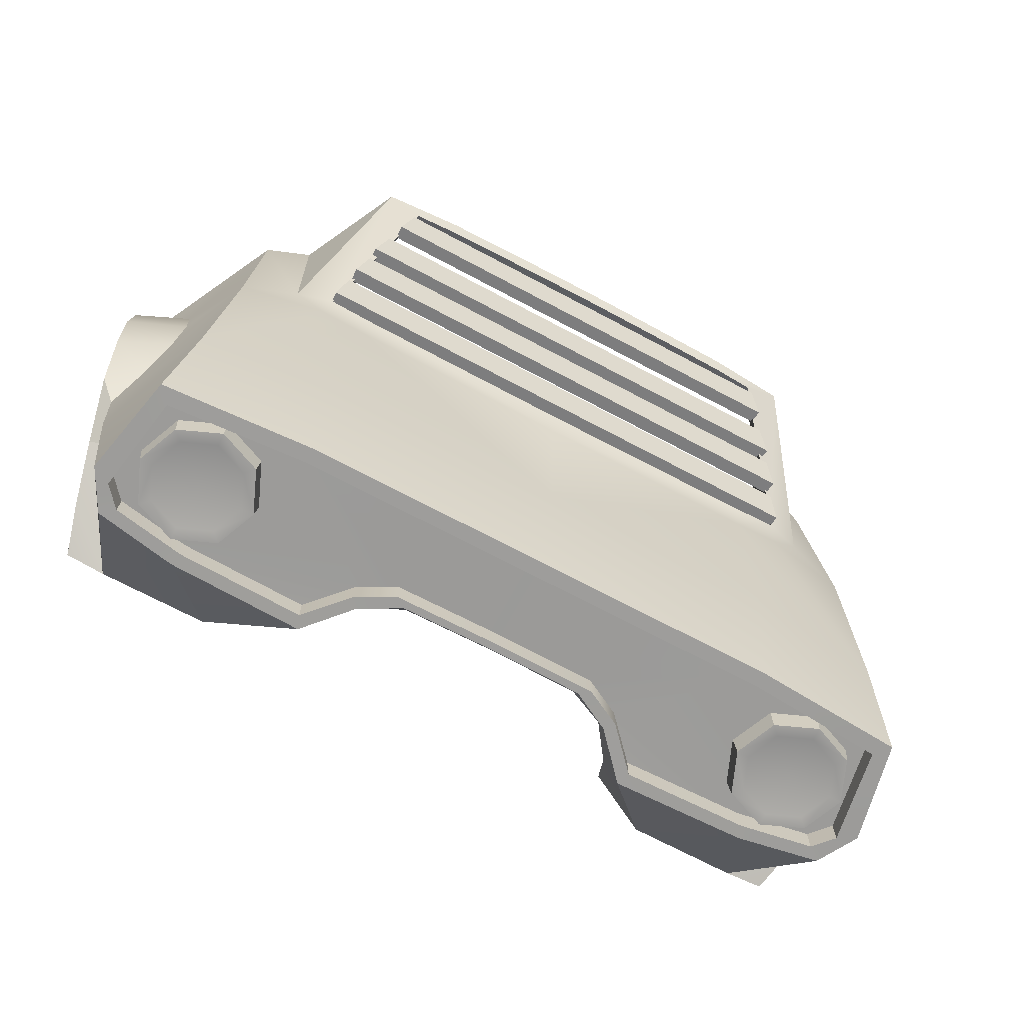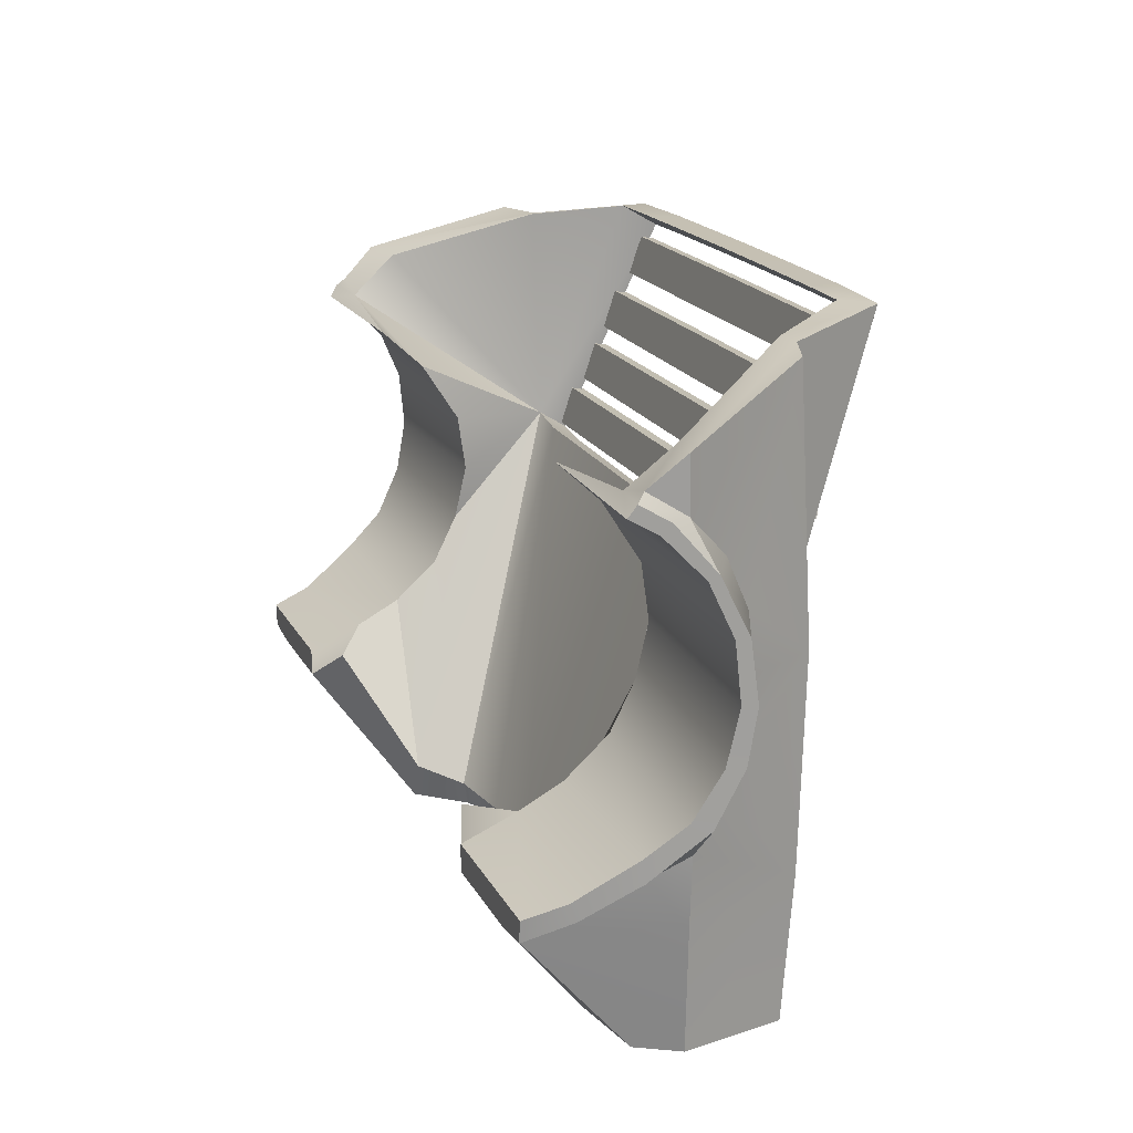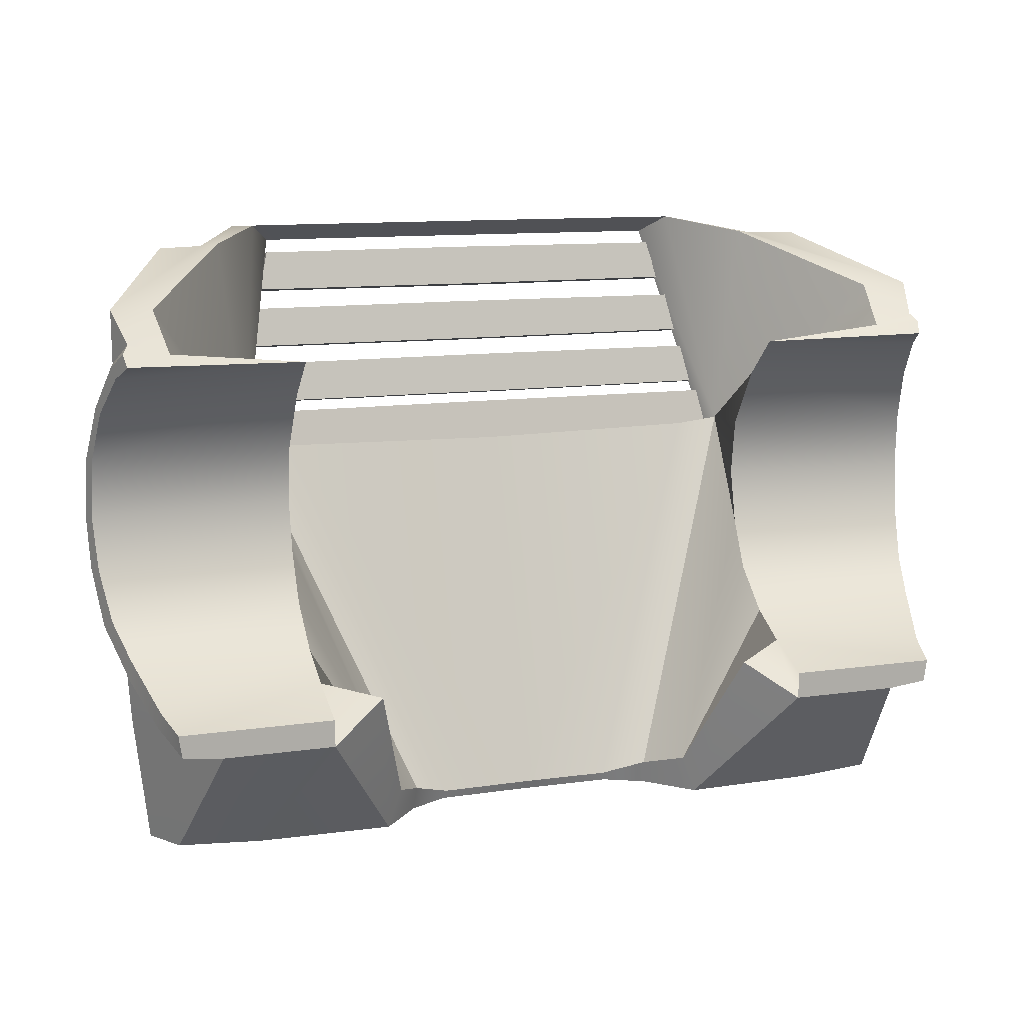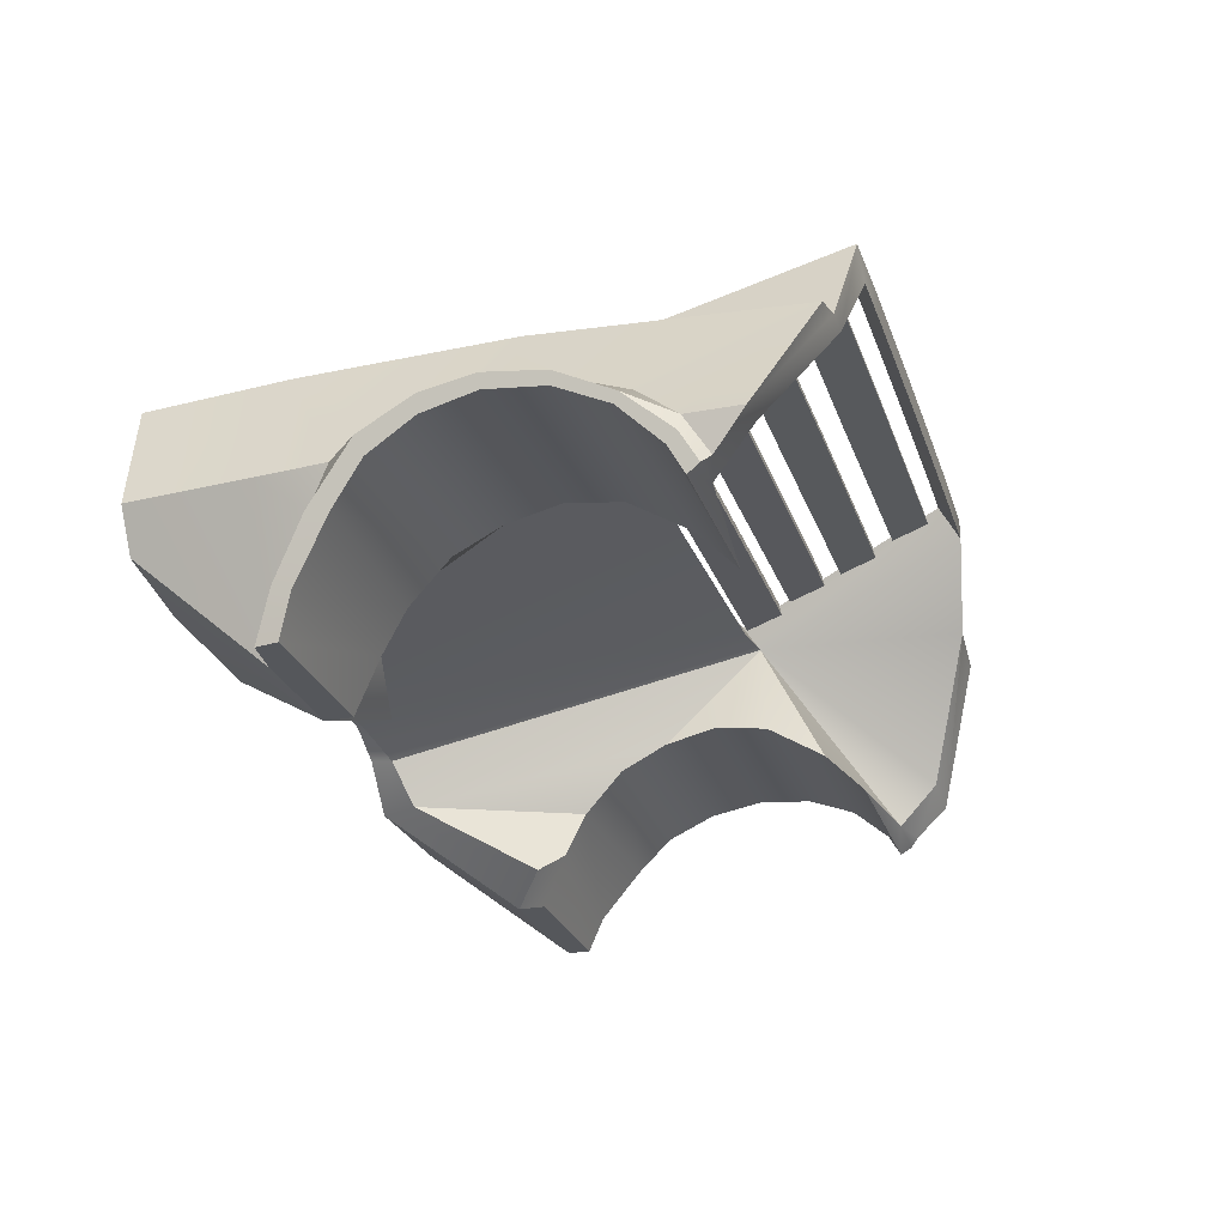
<metadata>
{"format":"obj","ext":"obj","renderer":"f3d","projection":"perspective","resolution":1024,"background":"white","views":[{"elev":-71.0,"azim":152.1,"up":"+Z"},{"elev":19.1,"azim":69.0,"up":"+Z"},{"elev":11.6,"azim":-19.3,"up":"+Z"},{"elev":-26.5,"azim":-72.8,"up":"+Y"}]}
</metadata>
<code>
o StreetTrunk
v 0.7864 0.348 -0.2876
v 0.4923 0.3991 0.1257
v 0.5309 -0.1928 -0.3076
v 0.5309 0.09377 -0.08101
v 0.5309 0.168 0.1256
v 0.5309 0.005236 -0.1605
v 0.502 0.3805 -0.2876
v 0.5309 -0.08314 -0.2066
v 0.5309 -0.1928 -0.2525
v 0.5309 0.07418 0.3614
v 0.5309 0.1519 0.2392
v 0.7644 0.3699 0.1257
v 0.5309 0.1428 0.01639
v 0.5855 0.3991 0.1355
v 0.8428 0.2148 0.01636
v 0.864 0.1673 -0.08018
v 0.8591 0.164 0.3538
v 0.8346 0.2318 0.1257
v 0.8394 0.2162 0.2452
v 0.8821 0.007219 0.4877
v 0.7553 -0.1928 -0.3076
v 0.902 0.07767 0.4426
v 0.8686 0.02816 -0.2043
v 0.8431 -0.1928 -0.2531
v 0.8363 -0.1928 -0.2985
v 0.9109 0.04536 0.4389
v 0.9277 0.1004 0.3396
v 0.9412 0.1449 0.238
v 0.9379 0.1341 0.01171
v 0.922 0.08163 -0.08531
v 0.8987 0.005267 -0.1488
v 0.863 -0.1118 -0.2265
v 0.9448 0.1566 0.121
v 0.8943 -0.009085 0.471
v 0.9339 0.1174 -0.1002
v 0.9335 0.1196 0.3492
v 0.9533 0.1845 0.121
v 0.8666 -0.1002 -0.2617
v 0.9003 0.0105 -0.1944
v 0.905 0.02603 0.4184
v 0.8869 0.09733 -0.3021
v 0.8971 0.09709 -0.158
v 0.9487 0.1696 0.2406
v 0.9483 0.1682 0.0117
v 0.6515 0.3938 0.1926
v 0.549 0.5925 0.6738
v 0.576 0.4175 0.183
v 0.7554 0.3428 0.6474
v 0.4722 0.5871 0.6418
v 0.3795 0.6034 0.6738
v 0.3826 0.5915 0.6418
v 0.1812 0.606 0.6738
v 0.1818 0.5941 0.6418
v 0.4828 0.4175 0.1733
v 0.5302 -0.1928 -0.3076
v 0.4195 -0.1528 -0.2291
v 0.2838 0.07101 -0.5085
v 0.3433 -0.01257 -0.4786
v 0.3056 0.09842 -0.5573
v 0.2307 0.1377 -0.5573
v 0.3819 0.01504 -0.5573
v 0.7832 0.04606 -0.5573
v 0.819 0.08697 -0.5588
v 0.6367 0.02113 -0.5573
v 0.5085 0.3012 -0.5626
v 0.7855 0.2811 -0.5626
v 0.8121 0.3128 -0.5629
v 0.5078 0.3324 -0.5629
v 0.811 0.024 -0.5572
v 0.6457 -0.005502 -0.5572
v 0.8565 0.1067 -0.5587
v 0.3715 -0.0127 -0.5572
v 0.2087 0.1225 -0.5572
v 0.2894 0.07935 -0.5572
v 0.3819 0.01504 -0.504
v 0.7832 0.04606 -0.504
v 0.819 0.08697 -0.5055
v 0.6367 0.02113 -0.504
v 0.5085 0.3012 -0.5093
v 0.7855 0.2811 -0.5093
v 0.6618 0.3781 0.6478
v 0.8894 -0.02531 0.4469
v 0.903 0.07624 0.5497
v 0.3826 0.5332 0.6784
v 0.1818 0.5358 0.6784
v 0.479 0.5568 0.6161
v 0.5 0.5382 0.5353
v 0.4806 0.586 0.6098
v 0.5017 0.5673 0.529
v 0.5137 0.5083 0.4952
v 0.5348 0.4896 0.4145
v 0.5154 0.5374 0.4889
v 0.5365 0.5187 0.4082
v 0.5379 0.472 0.3763
v 0.5567 0.4533 0.2949
v 0.5394 0.5011 0.3699
v 0.5582 0.4824 0.2886
v 0.5611 0.4281 0.2742
v 0.577 0.4094 0.1922
v 0.5624 0.4572 0.2678
v 0.5782 0.4386 0.1858
v 0.5157 0.5288 0.6784
v 0.6286 0.3625 0.6525
v 0.8001 0.00491 0.4657
v 0.5309 -0.01131 0.4416
v 0.8156 0.09803 0.5451
v 0.2032 0.1141 -0.5383
v 0.2307 0.1377 -0.504
v 0.3056 0.09842 -0.504
v 0.576 0.3592 0.2196
v 0.4828 0.3551 0.2099
v 0.7562 0.2473 -0.4939
v 0.7929 0.1587 -0.4939
v 0.7562 0.07017 -0.4939
v 0.6677 0.03349 -0.4939
v 0.5791 0.07017 -0.4939
v 0.5424 0.1587 -0.4939
v 0.5791 0.2473 -0.4939
v 0.6677 0.284 -0.4939
v 0.7517 0.2427 -0.5554
v 0.7865 0.1587 -0.5554
v 0.7517 0.07471 -0.5554
v 0.6677 0.0399 -0.5554
v 0.5836 0.07471 -0.5554
v 0.5488 0.1587 -0.5554
v 0.5836 0.2427 -0.5554
v 0.6677 0.2776 -0.5554
v 0.7337 0.2247 -0.5554
v 0.761 0.1587 -0.5554
v 0.7337 0.09273 -0.5554
v 0.6677 0.06539 -0.5554
v 0.6017 0.09273 -0.5554
v 0.5743 0.1587 -0.5554
v 0.6017 0.2247 -0.5554
v 0.6677 0.2521 -0.5554
v 0.6677 0.1587 -0.539
v -0.751 0.348 -0.2876
v -0.4569 0.3991 0.1257
v -0.4955 -0.1928 -0.3076
v -0.4955 0.09377 -0.08101
v -0.4955 0.168 0.1256
v -0.4955 0.005236 -0.1605
v -0.4667 0.3805 -0.2876
v -0.4955 -0.08314 -0.2066
v -0.4955 -0.1928 -0.2525
v -0.4955 0.07418 0.3614
v -0.4955 0.1519 0.2392
v -0.729 0.3699 0.1257
v -0.4955 0.1428 0.01639
v -0.5501 0.3991 0.1355
v -0.8074 0.2148 0.01636
v -0.8286 0.1673 -0.08018
v -0.8237 0.164 0.3538
v -0.7992 0.2318 0.1257
v -0.804 0.2162 0.2452
v -0.8467 0.007219 0.4877
v -0.7199 -0.1928 -0.3076
v -0.8666 0.07767 0.4426
v -0.8332 0.02816 -0.2043
v -0.8077 -0.1928 -0.2531
v -0.8009 -0.1928 -0.2985
v -0.8755 0.04536 0.4389
v -0.8923 0.1004 0.3396
v -0.9058 0.1449 0.238
v -0.9025 0.1341 0.01171
v -0.8866 0.08163 -0.08531
v -0.8633 0.005267 -0.1488
v -0.8277 -0.1118 -0.2265
v -0.9094 0.1566 0.121
v -0.8589 -0.009085 0.471
v -0.8985 0.1174 -0.1002
v -0.8981 0.1196 0.3492
v -0.9179 0.1845 0.121
v -0.8312 -0.1002 -0.2617
v -0.8649 0.0105 -0.1944
v -0.8696 0.02603 0.4184
v -0.8515 0.09733 -0.3021
v -0.8617 0.09709 -0.158
v -0.9133 0.1696 0.2406
v -0.9129 0.1682 0.0117
v -0.6161 0.3938 0.1926
v -0.5136 0.5925 0.6738
v -0.5406 0.4175 0.183
v -0.72 0.3428 0.6474
v -0.4368 0.5871 0.6418
v -0.3441 0.6034 0.6738
v -0.3472 0.5915 0.6418
v -0.1458 0.606 0.6738
v -0.1464 0.5941 0.6418
v -0.4474 0.4175 0.1733
v -0.4948 -0.1928 -0.3076
v -0.3841 -0.1528 -0.2291
v -0.2484 0.07101 -0.5085
v -0.3079 -0.01257 -0.4786
v -0.2703 0.09842 -0.5573
v -0.1953 0.1377 -0.5573
v -0.3465 0.01504 -0.5573
v -0.7479 0.04606 -0.5573
v -0.7836 0.08697 -0.5588
v -0.6013 0.02113 -0.5573
v -0.4731 0.3012 -0.5626
v -0.7501 0.2811 -0.5626
v -0.7767 0.3128 -0.5629
v -0.4724 0.3324 -0.5629
v -0.7756 0.024 -0.5572
v -0.6103 -0.005502 -0.5572
v -0.8211 0.1067 -0.5587
v -0.3361 -0.0127 -0.5572
v -0.1733 0.1225 -0.5572
v -0.254 0.07935 -0.5572
v -0.3465 0.01504 -0.504
v -0.7479 0.04606 -0.504
v -0.7836 0.08697 -0.5055
v -0.6013 0.02113 -0.504
v -0.4731 0.3012 -0.5093
v -0.7501 0.2811 -0.5093
v -0.6264 0.3781 0.6478
v -0.854 -0.02531 0.4469
v -0.8676 0.07624 0.5497
v -0.3472 0.5332 0.6784
v -0.1464 0.5358 0.6784
v -0.4436 0.5568 0.6161
v -0.4646 0.5382 0.5353
v -0.4452 0.586 0.6098
v -0.4663 0.5673 0.529
v -0.4783 0.5083 0.4952
v -0.4994 0.4896 0.4145
v -0.48 0.5374 0.4889
v -0.5011 0.5187 0.4082
v -0.5025 0.472 0.3763
v -0.5213 0.4533 0.2949
v -0.504 0.5011 0.3699
v -0.5228 0.4824 0.2886
v -0.5258 0.4281 0.2742
v -0.5416 0.4094 0.1922
v -0.527 0.4572 0.2678
v -0.5429 0.4386 0.1858
v -0.4803 0.5288 0.6784
v -0.5932 0.3625 0.6525
v -0.7647 0.00491 0.4657
v -0.4955 -0.01131 0.4416
v -0.7802 0.09803 0.5451
v -0.1678 0.1141 -0.5383
v -0.1953 0.1377 -0.504
v -0.2703 0.09842 -0.504
v -0.5406 0.3592 0.2196
v -0.4474 0.3551 0.2099
v 0.0177 0.3805 -0.2876
v 0.0177 0.3324 -0.5629
v 0.0177 0.3991 0.1177
v 0.0177 0.5951 0.6418
v 0.0177 0.607 0.6738
v 0.0177 0.4175 0.1653
v 0.0177 0.1253 -0.5572
v 0.0177 0.14 -0.5573
v 0.0177 0.3012 -0.5626
v 0.0177 0.14 -0.504
v 0.0177 0.3012 -0.5093
v 0.0177 0.5368 0.6784
v 0.0177 0.5568 0.6175
v 0.0177 0.5382 0.5341
v 0.0177 0.5673 0.5275
v 0.0177 0.586 0.611
v 0.0177 0.5083 0.4967
v 0.0177 0.4896 0.4132
v 0.0177 0.5187 0.4067
v 0.0177 0.5374 0.4902
v 0.0177 0.472 0.3774
v 0.0177 0.4533 0.2939
v 0.0177 0.4824 0.2874
v 0.0177 0.5011 0.3709
v 0.0177 0.4281 0.275
v 0.0177 0.4094 0.1915
v 0.0177 0.4386 0.185
v 0.0177 0.4572 0.2685
v 0.0177 0.1169 -0.5383
v 0.0177 0.3592 0.2018
v -0.7208 0.2473 -0.4939
v -0.7575 0.1587 -0.4939
v -0.7208 0.07017 -0.4939
v -0.6323 0.03349 -0.4939
v -0.5437 0.07017 -0.4939
v -0.507 0.1587 -0.4939
v -0.5437 0.2473 -0.4939
v -0.6323 0.284 -0.4939
v -0.7163 0.2427 -0.5554
v -0.7511 0.1587 -0.5554
v -0.7163 0.07471 -0.5554
v -0.6323 0.0399 -0.5554
v -0.5482 0.07471 -0.5554
v -0.5134 0.1587 -0.5554
v -0.5482 0.2427 -0.5554
v -0.6323 0.2776 -0.5554
v -0.6983 0.2247 -0.5554
v -0.7256 0.1587 -0.5554
v -0.6983 0.09273 -0.5554
v -0.6323 0.06539 -0.5554
v -0.5663 0.09273 -0.5554
v -0.5389 0.1587 -0.5554
v -0.5663 0.2247 -0.5554
v -0.6323 0.2521 -0.5554
v -0.6323 0.1587 -0.539
f 14 45 12
f 12 15 16 1
f 1 67 68 7
f 35 42 16
f 12 18 15
f 48 83 22 17
f 12 19 18
f 14 12 1
f 23 42 35 39
f 105 40 82
f 48 17 19 12
f 21 38 25
f 48 12 45 81
f 7 68 249 248
f 70 3 55 72
f 2 14 1 7
f 2 7 248 250
f 11 5 33 28
f 36 22 26
f 8 9 24 32
f 32 24 25 38
f 31 32 38 39
f 35 44 29 30
f 26 34 82 40
f 43 36 27 28
f 37 43 28 33
f 44 37 33 29
f 30 31 39 35
f 10 11 28 27
f 21 23 39 38
f 5 13 29 33
f 4 6 31 30
f 22 20 34 26
f 24 9 3
f 6 8 32 31
f 13 4 30 29
f 40 27 36 26
f 40 105 10 27
f 1 16 42 41
f 21 3 70 69
f 23 21 41
f 22 83 20
f 16 15 44 35
f 19 17 36 43
f 18 19 43 37
f 15 18 37 44
f 17 22 36
f 81 45 46
f 14 47 45
f 46 45 47 49
f 46 49 51 50
f 52 53 251 252
f 50 51 53 52
f 47 14 2 54
f 54 2 250 253
f 72 55 56 58
f 58 56 8 6
f 73 107 276 254
f 74 57 107 73
f 72 58 57 74
f 72 74 59 61
f 69 70 64 62
f 70 72 61 64
f 68 67 66 65
f 67 71 63 66
f 74 73 60 59
f 73 254 255 60
f 249 68 65 256
f 3 21 24
f 71 69 62 63
f 63 62 76 77
f 60 255 257 108
f 62 64 78 76
f 66 63 77 80
f 64 61 75 78
f 65 66 80 79
f 61 59 109 75
f 9 55 3
f 59 60 108 109
f 256 65 79 258
f 257 258 79 108
f 77 76 78 79 80
f 75 109 78
f 109 108 79
f 251 53 85 259
f 54 253 277 111
f 51 49 102 84
f 47 54 111 110
f 49 47 110 102
f 53 51 84 85
f 86 260 261 87
f 88 89 262 263
f 260 86 88 263
f 87 261 262 89
f 86 87 89 88
f 90 264 265 91
f 92 93 266 267
f 264 90 92 267
f 91 265 266 93
f 90 91 93 92
f 94 268 269 95
f 96 97 270 271
f 268 94 96 271
f 95 269 270 97
f 94 95 97 96
f 98 272 273 99
f 100 101 274 275
f 272 98 100 275
f 99 273 274 101
f 98 99 101 100
f 252 259 85 52
f 52 85 84 50
f 50 84 102 46
f 46 102 103 81
f 103 102 110
f 81 103 83 48
f 34 20 104
f 20 83 106 104
f 82 34 104 105
f 103 106 83
f 21 25 24
f 8 56 55 9
f 103 110 106
f 106 110 104
f 110 10 104
f 10 105 104
f 111 107 57 110
f 111 277 276 107
f 58 110 57
f 13 110 58 4
f 5 11 110
f 11 10 110
f 110 13 5
f 1 41 71 67
f 6 4 58
f 78 109 79
f 21 69 71 41
f 42 23 41
f 112 120 127 119
f 127 126 118 119
f 116 124 123 115
f 113 121 120 112
f 117 125 124 116
f 114 122 121 113
f 118 126 125 117
f 134 133 125 126
f 123 131 130 122
f 127 135 134 126
f 120 128 135 127
f 124 132 131 123
f 121 129 128 120
f 125 133 132 124
f 122 130 129 121
f 136 132 133
f 130 136 129
f 134 136 133
f 131 136 130
f 135 136 134
f 128 136 135
f 132 136 131
f 129 136 128
f 123 122 114 115
f 150 148 181
f 148 137 152 151
f 137 143 204 203
f 171 152 178
f 148 151 154
f 184 153 158 219
f 148 154 155
f 150 137 148
f 159 175 171 178
f 241 218 176
f 184 148 155 153
f 157 161 174
f 184 217 181 148
f 143 248 249 204
f 206 208 191 139
f 138 143 137 150
f 138 250 248 143
f 147 164 169 141
f 172 162 158
f 144 168 160 145
f 168 174 161 160
f 167 175 174 168
f 171 166 165 180
f 162 176 218 170
f 179 164 163 172
f 173 169 164 179
f 180 165 169 173
f 166 171 175 167
f 146 163 164 147
f 157 174 175 159
f 141 169 165 149
f 140 166 167 142
f 158 162 170 156
f 160 139 145
f 142 167 168 144
f 149 165 166 140
f 176 162 172 163
f 176 163 146 241
f 137 177 178 152
f 157 205 206 139
f 159 177 157
f 158 156 219
f 152 171 180 151
f 155 179 172 153
f 154 173 179 155
f 151 180 173 154
f 153 172 158
f 217 182 181
f 150 181 183
f 182 185 183 181
f 182 186 187 185
f 188 252 251 189
f 186 188 189 187
f 183 190 138 150
f 190 253 250 138
f 208 194 192 191
f 194 142 144 192
f 209 254 276 243
f 210 209 243 193
f 208 210 193 194
f 208 197 195 210
f 205 198 200 206
f 206 200 197 208
f 204 201 202 203
f 203 202 199 207
f 210 195 196 209
f 209 196 255 254
f 249 256 201 204
f 139 160 157
f 207 199 198 205
f 199 213 212 198
f 196 244 257 255
f 198 212 214 200
f 202 216 213 199
f 200 214 211 197
f 201 215 216 202
f 197 211 245 195
f 145 139 191
f 195 245 244 196
f 256 258 215 201
f 257 244 215 258
f 213 216 215 214 212
f 211 214 245
f 245 215 244
f 251 259 221 189
f 190 247 277 253
f 187 220 238 185
f 183 246 247 190
f 185 238 246 183
f 189 221 220 187
f 222 223 261 260
f 224 263 262 225
f 260 263 224 222
f 223 225 262 261
f 222 224 225 223
f 226 227 265 264
f 228 267 266 229
f 264 267 228 226
f 227 229 266 265
f 226 228 229 227
f 230 231 269 268
f 232 271 270 233
f 268 271 232 230
f 231 233 270 269
f 230 232 233 231
f 234 235 273 272
f 236 275 274 237
f 272 275 236 234
f 235 237 274 273
f 234 236 237 235
f 252 188 221 259
f 188 186 220 221
f 186 182 238 220
f 182 217 239 238
f 239 246 238
f 217 184 219 239
f 170 240 156
f 156 240 242 219
f 218 241 240 170
f 239 219 242
f 157 160 161
f 144 145 191 192
f 239 242 246
f 242 240 246
f 246 240 146
f 146 240 241
f 247 246 193 243
f 247 243 276 277
f 194 193 246
f 149 140 194 246
f 141 246 147
f 147 246 146
f 246 141 149
f 137 203 207 177
f 142 194 140
f 214 215 245
f 157 177 207 205
f 178 177 159
f 278 285 293 286
f 293 285 284 292
f 282 281 289 290
f 279 278 286 287
f 283 282 290 291
f 280 279 287 288
f 284 283 291 292
f 300 292 291 299
f 289 288 296 297
f 293 292 300 301
f 286 293 301 294
f 290 289 297 298
f 287 286 294 295
f 291 290 298 299
f 288 287 295 296
f 302 299 298
f 296 295 302
f 300 299 302
f 297 296 302
f 301 300 302
f 294 301 302
f 298 297 302
f 295 294 302
f 289 281 280 288

</code>
